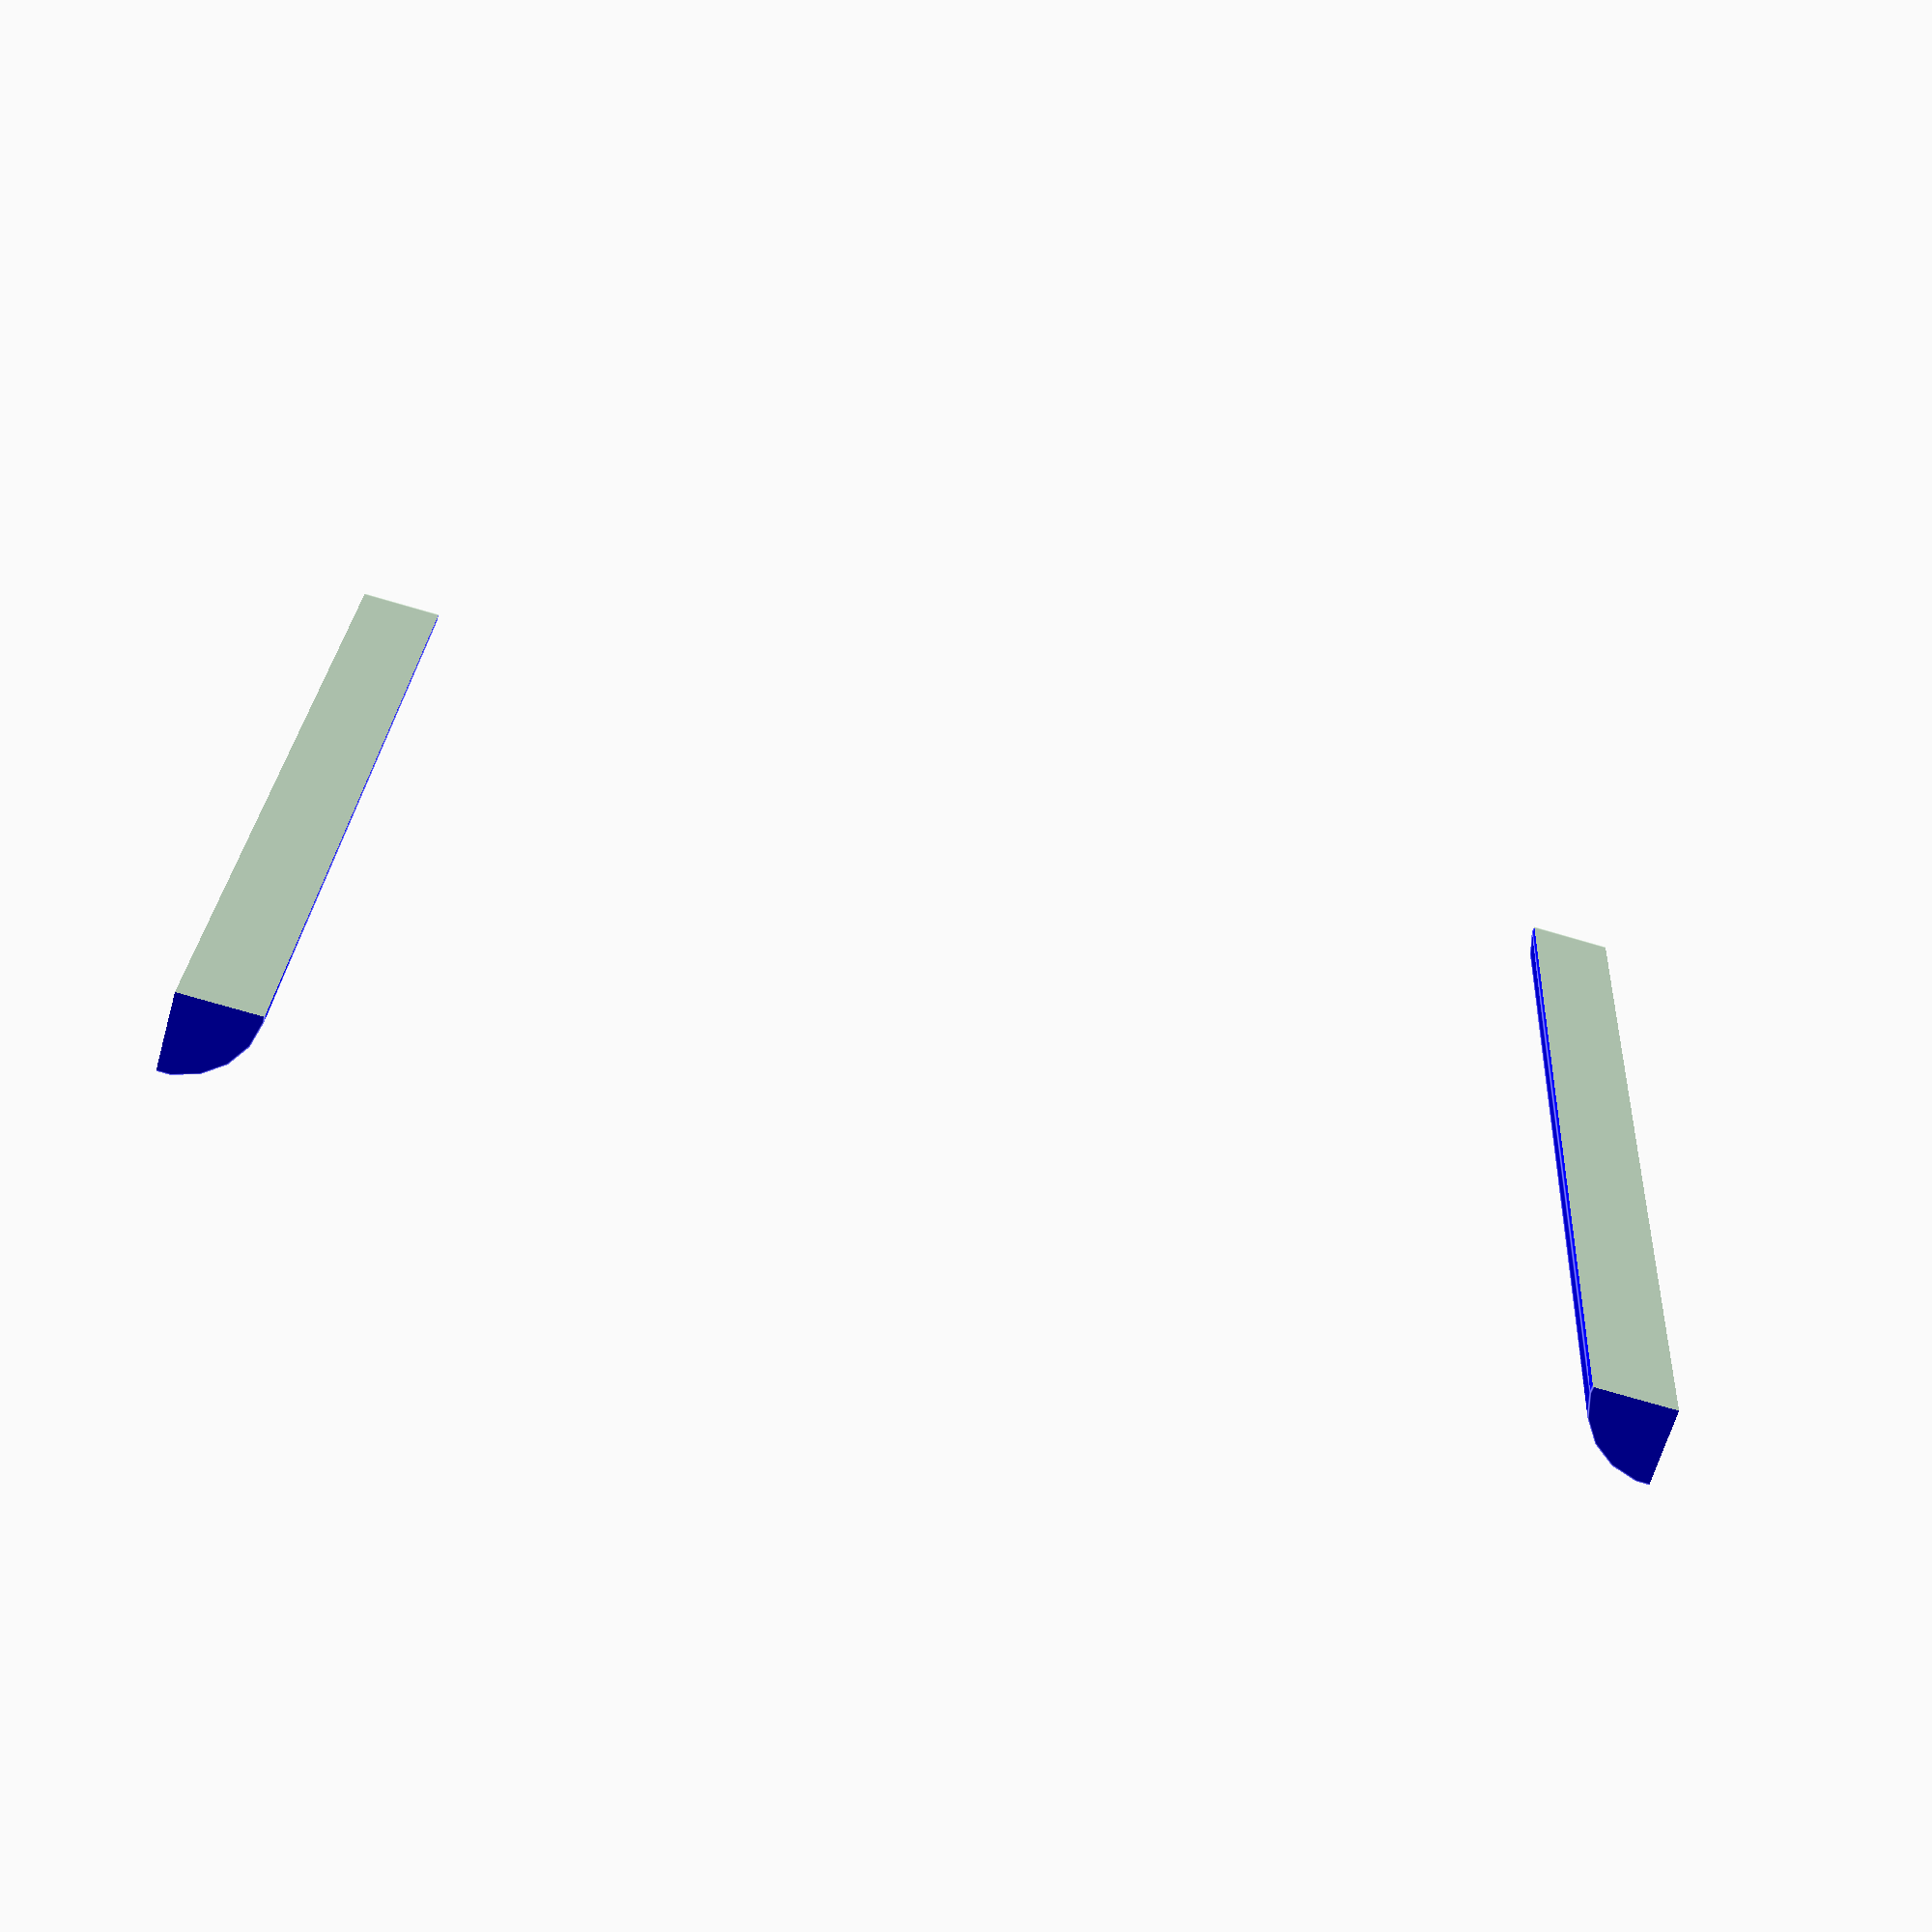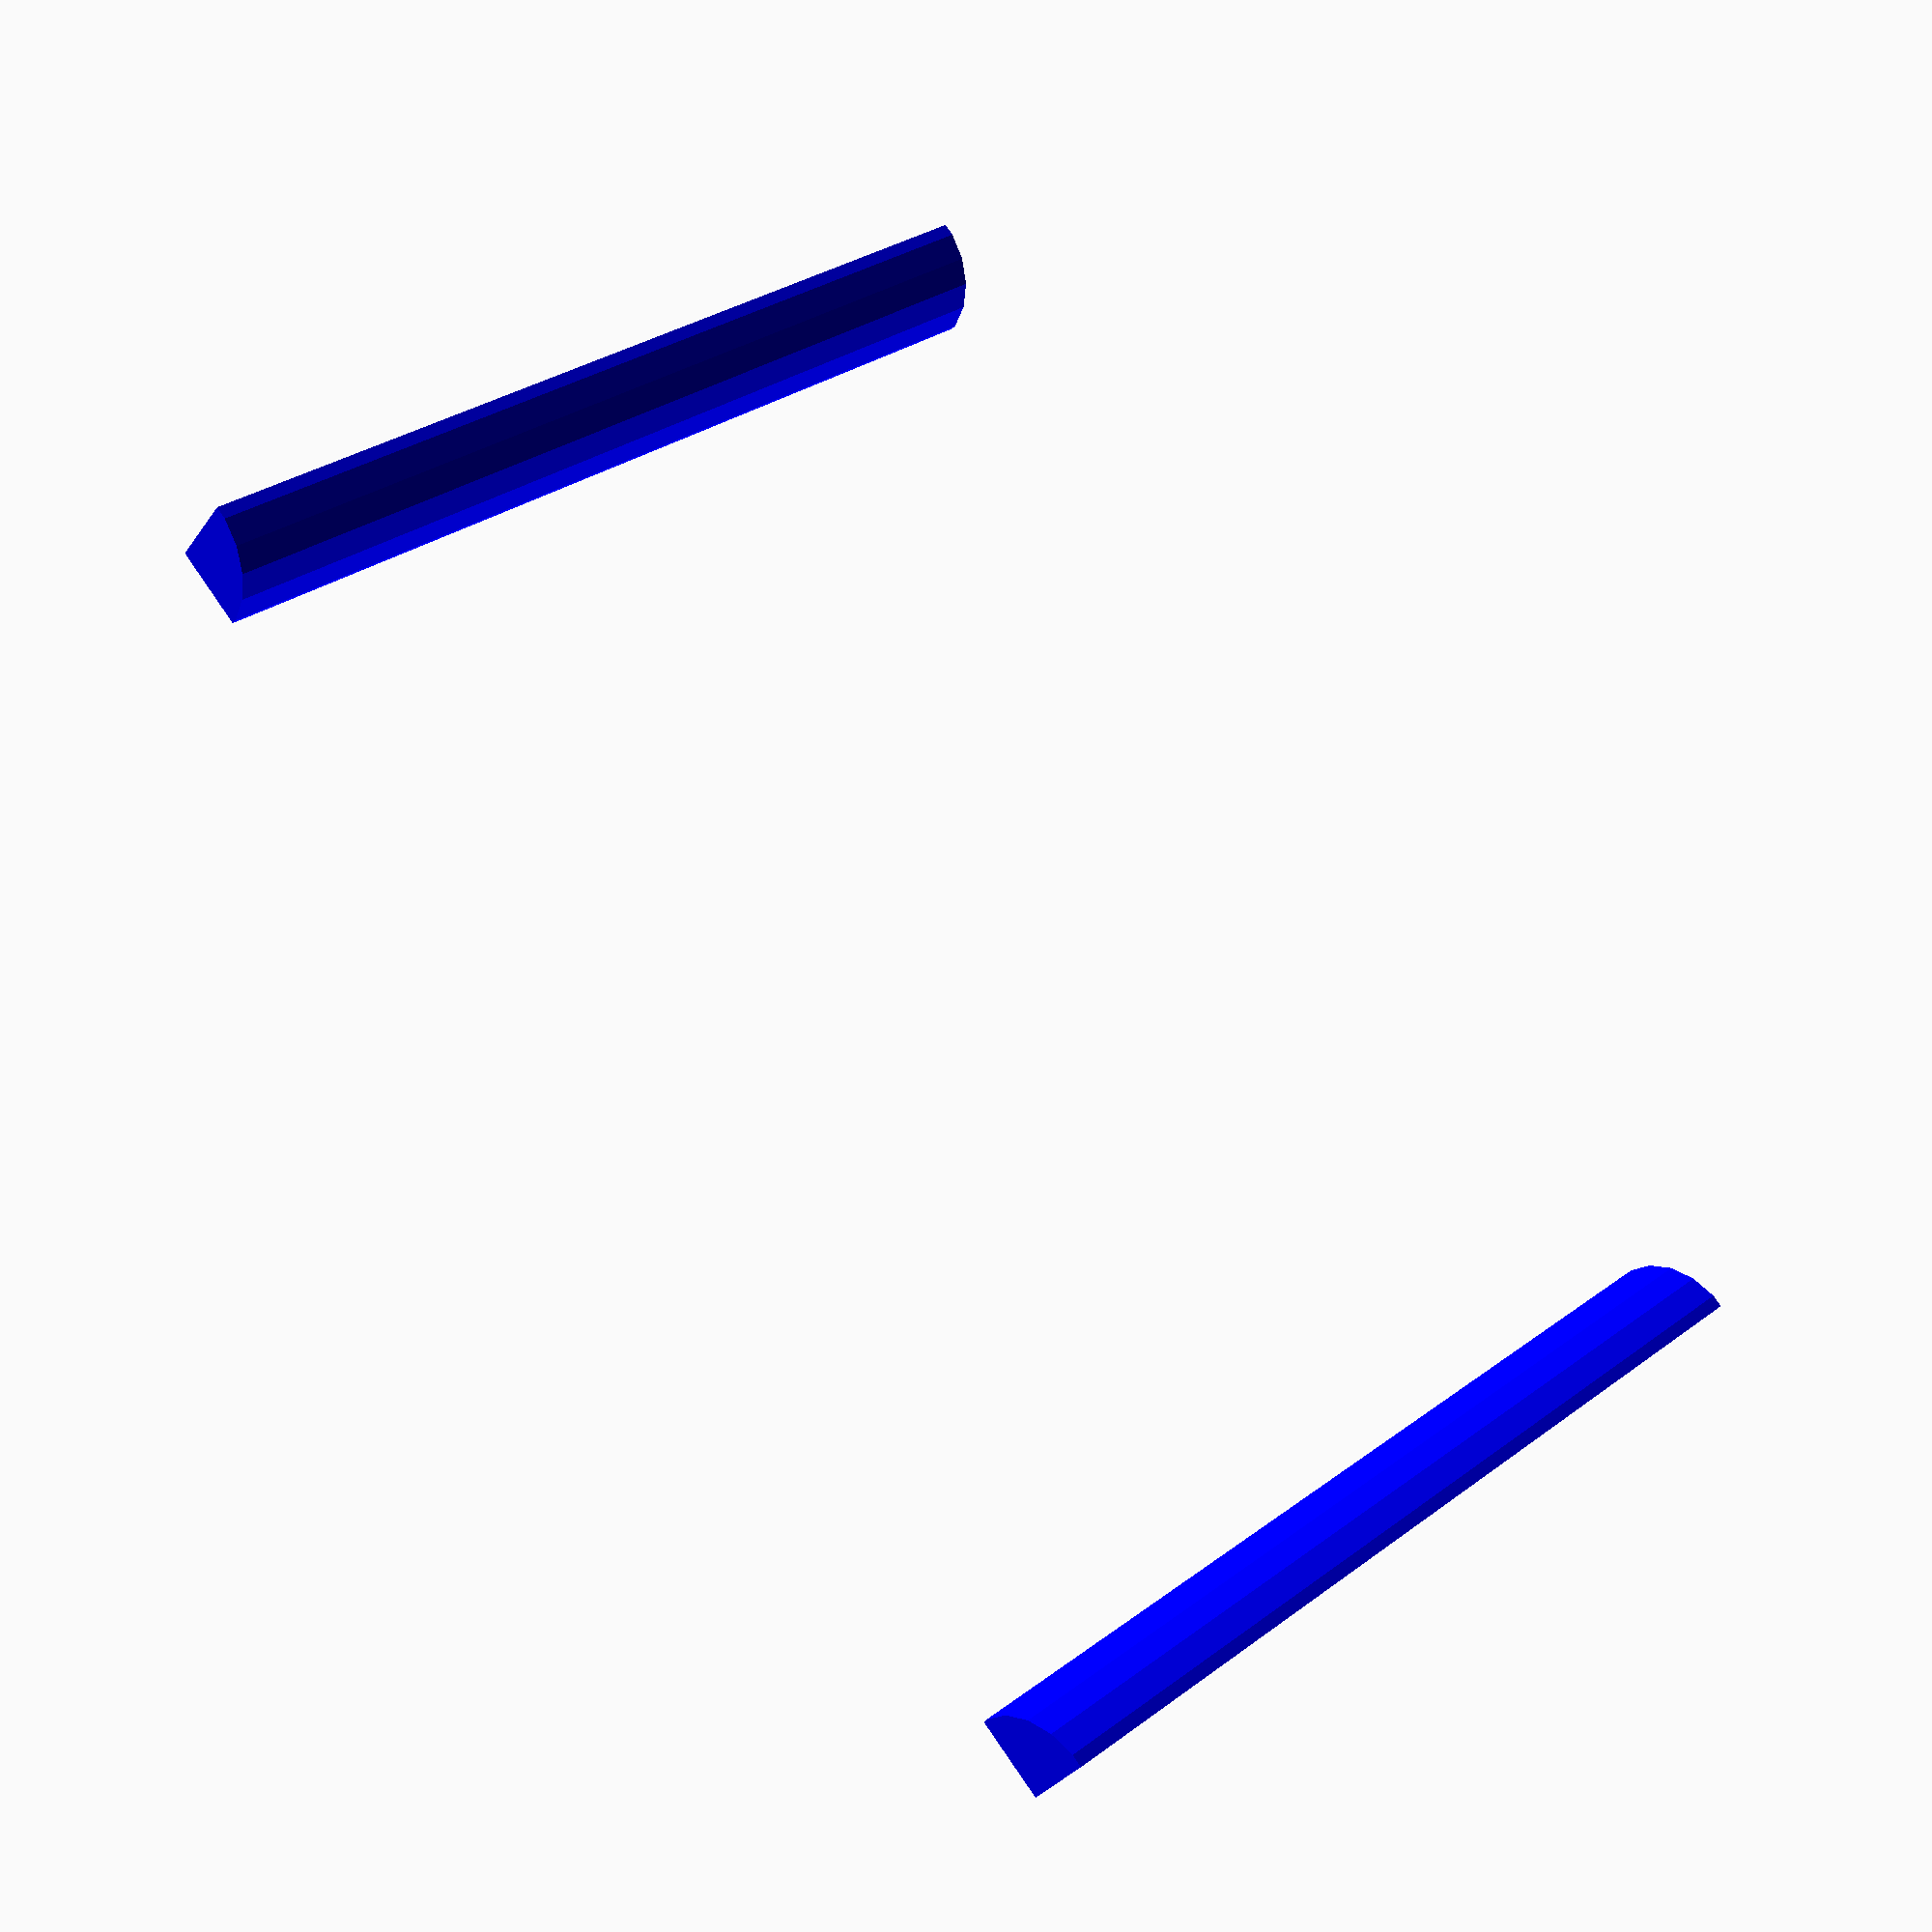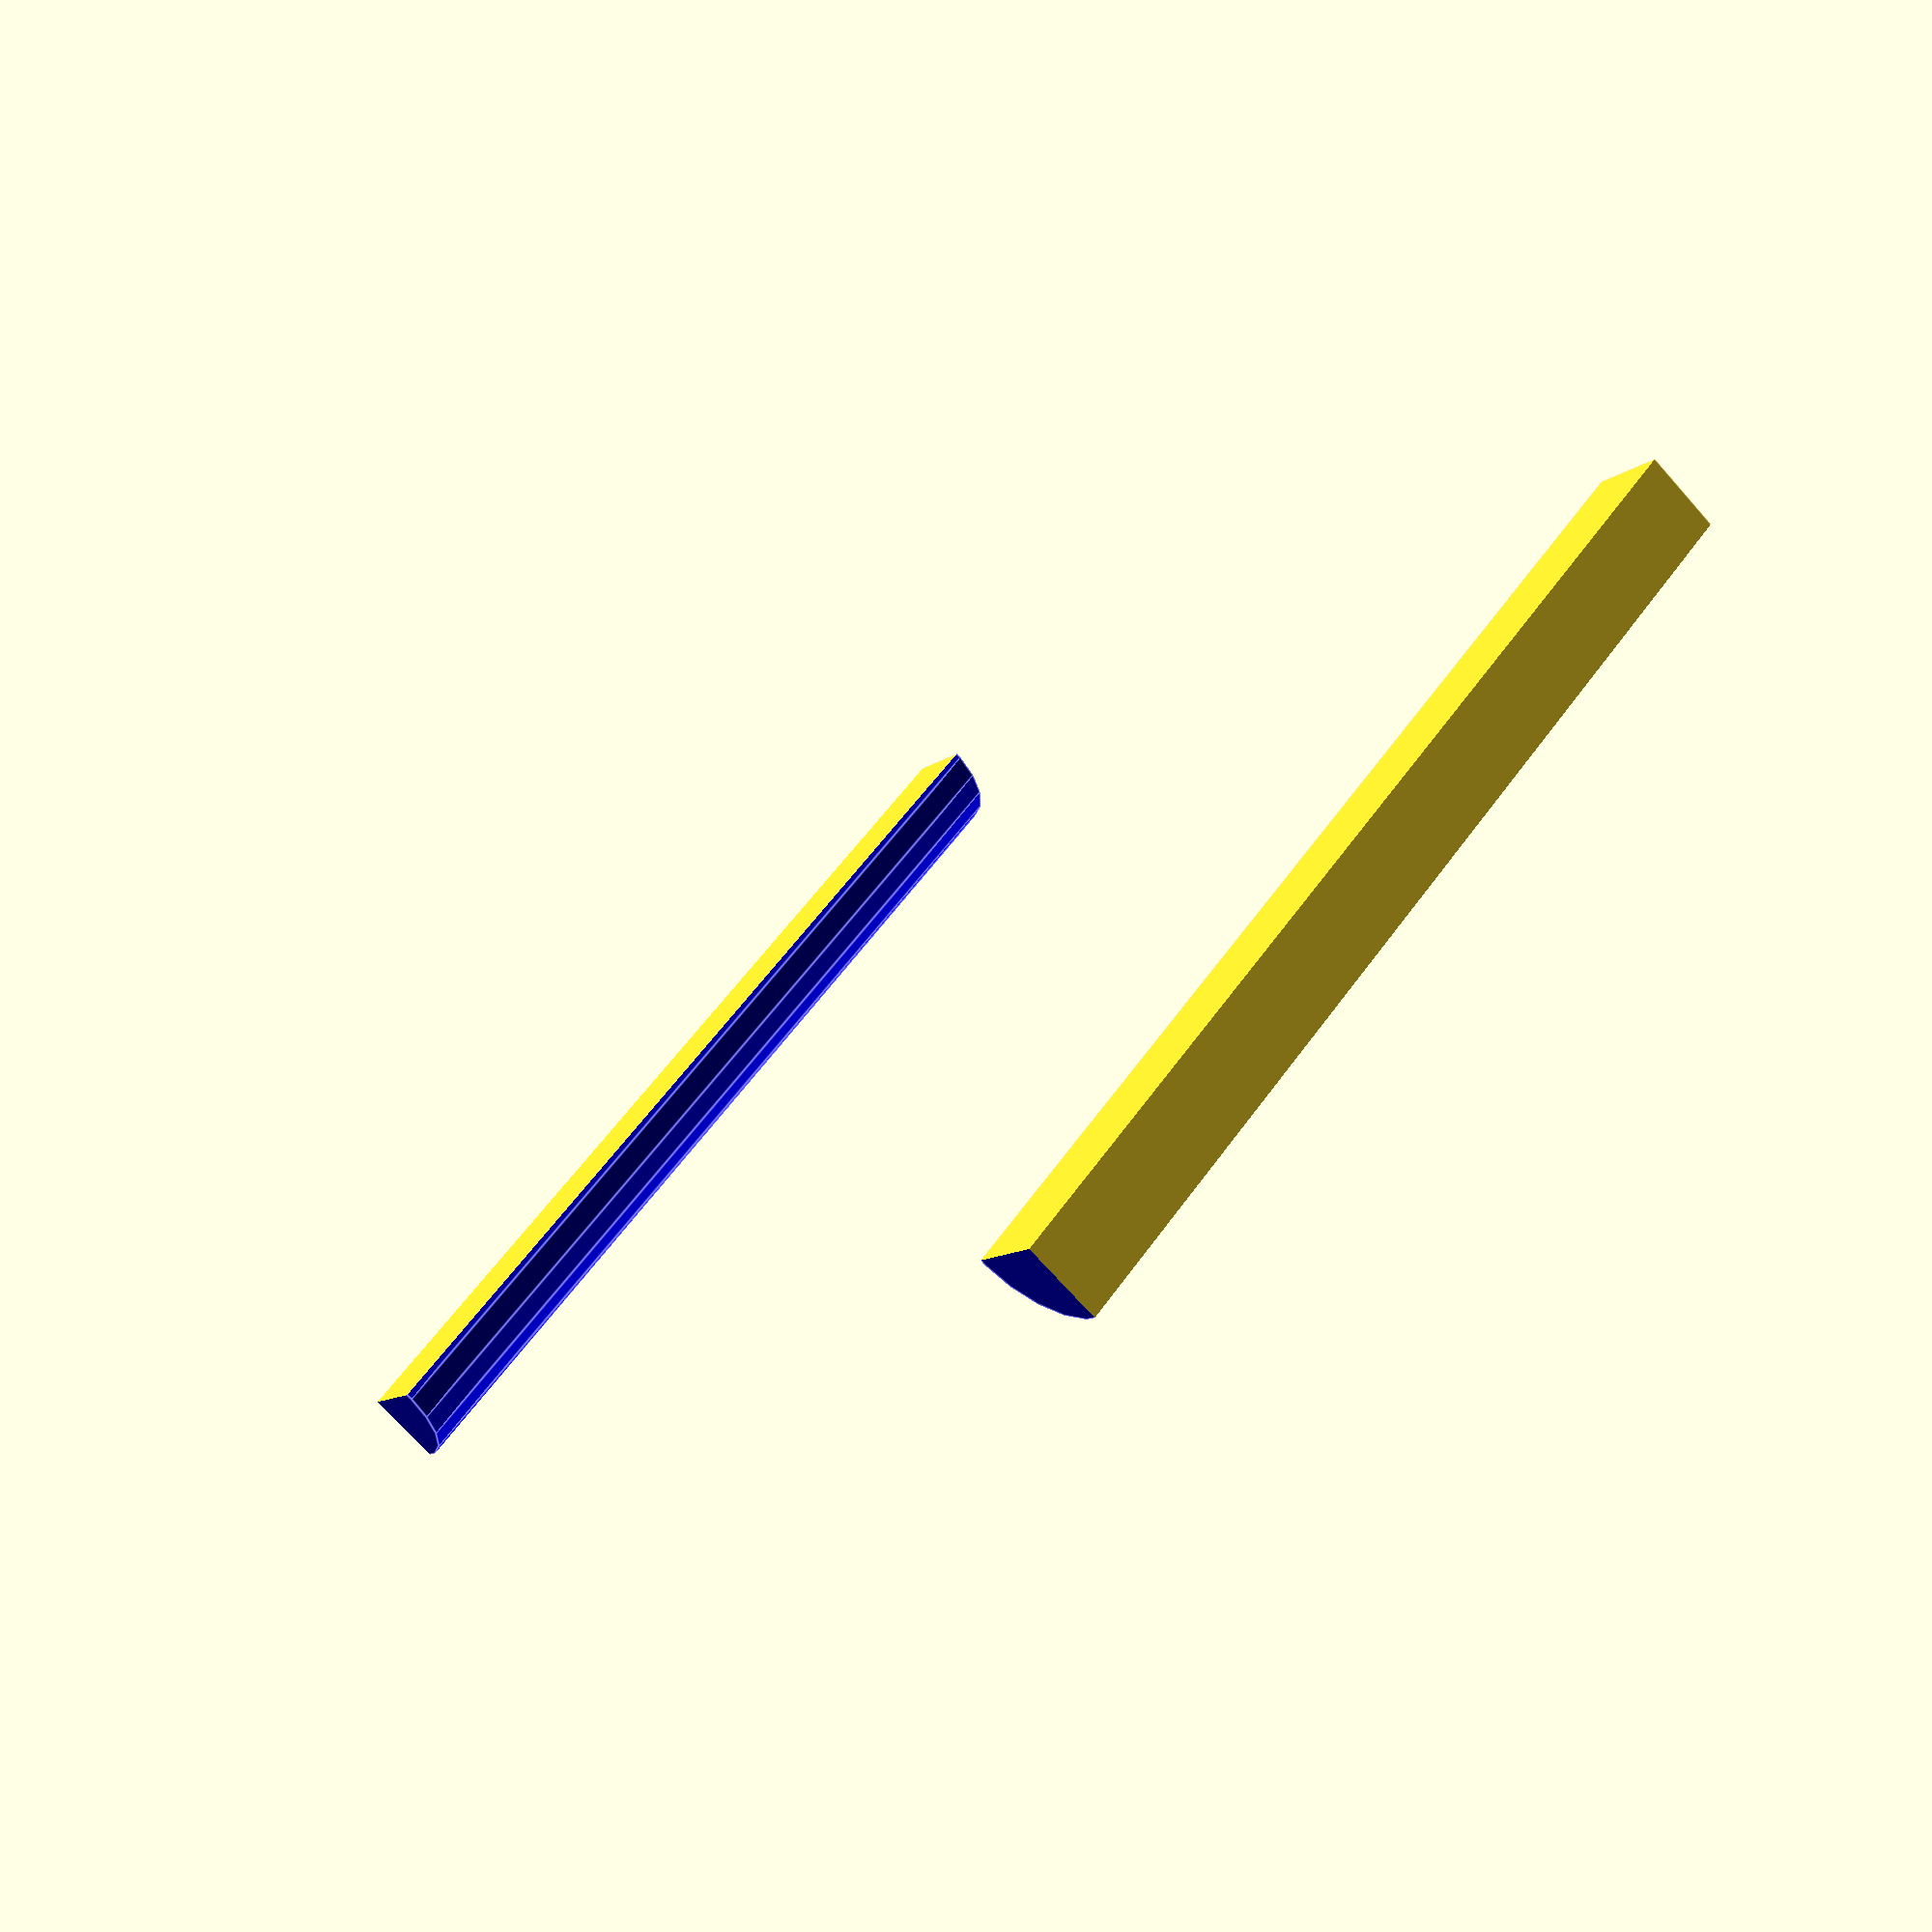
<openscad>
BOARD_X = 18;
BOARD_Y = 22;

BOARD_SOLDER_HEIGHT = 3;
BOARD_THICK = 1.2;

WALL_THICKNESS = 1.6;

TOLERANCE = 1.2;
TOLERANCE_X_ADD = 1;

$fs=0.4;
$fa=1;

// Calculated values
BASE_X = BOARD_X + (WALL_THICKNESS * 2) + TOLERANCE + TOLERANCE_X_ADD;
BASE_Y = BOARD_Y + (WALL_THICKNESS * 2) + TOLERANCE;
BASE_HEIGHT = 4;

module amp_mount_base() {
    // Make the main base        
    cube([BASE_X,BASE_Y,WALL_THICKNESS]);
}

module amp_mount_walls() {
    
    union() {

        // Make X=0 wall
        translate([0,0,WALL_THICKNESS-0.01]) cube([WALL_THICKNESS,BASE_Y,BASE_HEIGHT + TOLERANCE]);
        // Make X=X wall
        translate([BASE_X - WALL_THICKNESS,0,WALL_THICKNESS-0.01]) cube([WALL_THICKNESS,BASE_Y,BASE_HEIGHT + TOLERANCE]);

        // Make Y=0 wall
        translate([0,0,WALL_THICKNESS-0.01]) cube([BASE_X,WALL_THICKNESS,BASE_HEIGHT + TOLERANCE]);
        // Make Y=Y wall
        translate([0,BASE_Y - WALL_THICKNESS,WALL_THICKNESS-0.01]) cube([BASE_X,WALL_THICKNESS,BASE_HEIGHT + TOLERANCE]);
        
    }
}

module amp_mount_surface() {
    // Internal mounting surface for the board. Leaves room for the soldered pins.

    PIN_SPACING = 3; // with some tolerance

    difference() {
        color("green")
            cube([BOARD_X + TOLERANCE + TOLERANCE_X_ADD + 0.02, BOARD_Y + TOLERANCE + 0.02, BOARD_SOLDER_HEIGHT]);

        union() {

            translate([-0.01,-0.01,-0.01]) 
                color("red") 
                cube([PIN_SPACING * 3 + 0.04, PIN_SPACING + 0.02, BOARD_SOLDER_HEIGHT + 0.02]);

            translate([BASE_X - (WALL_THICKNESS * 2) - (PIN_SPACING*2) - 0.01, -0.01, -0.01]) 
                color("red")
                cube([PIN_SPACING * 2 + 0.04, PIN_SPACING + 0.02, BOARD_SOLDER_HEIGHT + 0.02]);
            
            translate([-0.01, BASE_Y - (WALL_THICKNESS * 2) - (PIN_SPACING) - 0.01, -0.01])
                color("red")
                cube([PIN_SPACING * 2 + 0.04, PIN_SPACING + 0.04, BOARD_SOLDER_HEIGHT + 0.02]);

            translate([BASE_X - (WALL_THICKNESS * 2) - (PIN_SPACING*2) - 0.01, BASE_Y - (WALL_THICKNESS * 2) - PIN_SPACING - 0.01, -0.01])
                color("red")
                cube([PIN_SPACING * 2 + 0.04, PIN_SPACING + 0.04, BOARD_SOLDER_HEIGHT + 0.02]);

        }
    }
}

module amp_mount_retention_bump() {

    RADIUS = 1.2;

    difference() {
        rotate([0,270,0])
            difference() {

                color("blue")
                    rotate([270,0,0])
                    cylinder(h=BOARD_Y - 7.4, r=RADIUS);

                translate([0 - RADIUS - 0.01,-0.01,-0.01])
                    cube([RADIUS * 2 + 0.02, BOARD_Y - 5.4 + 0.02, RADIUS + 0.02]);
            }
        
        translate([0 - RADIUS - 0.01, -0.01, -0.01])
                cube([RADIUS * 2 + 0.02, BOARD_Y - 5.4 + 0.02, RADIUS + 0.02]);
    }
}

module amp_mount() {
    amp_mount_base();
    amp_mount_walls();
    translate([WALL_THICKNESS-0.01, WALL_THICKNESS-0.01, WALL_THICKNESS-0.01]) amp_mount_surface();
}

module amp_mount_retention_bumps() {}
    translate([WALL_THICKNESS,WALL_THICKNESS + 4.25, BASE_HEIGHT + BOARD_THICK + 0.4 + WALL_THICKNESS - 0.41])
        amp_mount_retention_bump();
    translate([BASE_X - WALL_THICKNESS,WALL_THICKNESS + 4.25, BASE_HEIGHT + BOARD_THICK + 0.4 + WALL_THICKNESS - 0.41])
        rotate([0,180,0])
        mirror([0,0,1])
        amp_mount_retention_bump();



</openscad>
<views>
elev=244.4 azim=3.2 roll=195.9 proj=p view=edges
elev=211.8 azim=130.6 roll=29.1 proj=p view=wireframe
elev=71.5 azim=229.6 roll=41.6 proj=p view=edges
</views>
